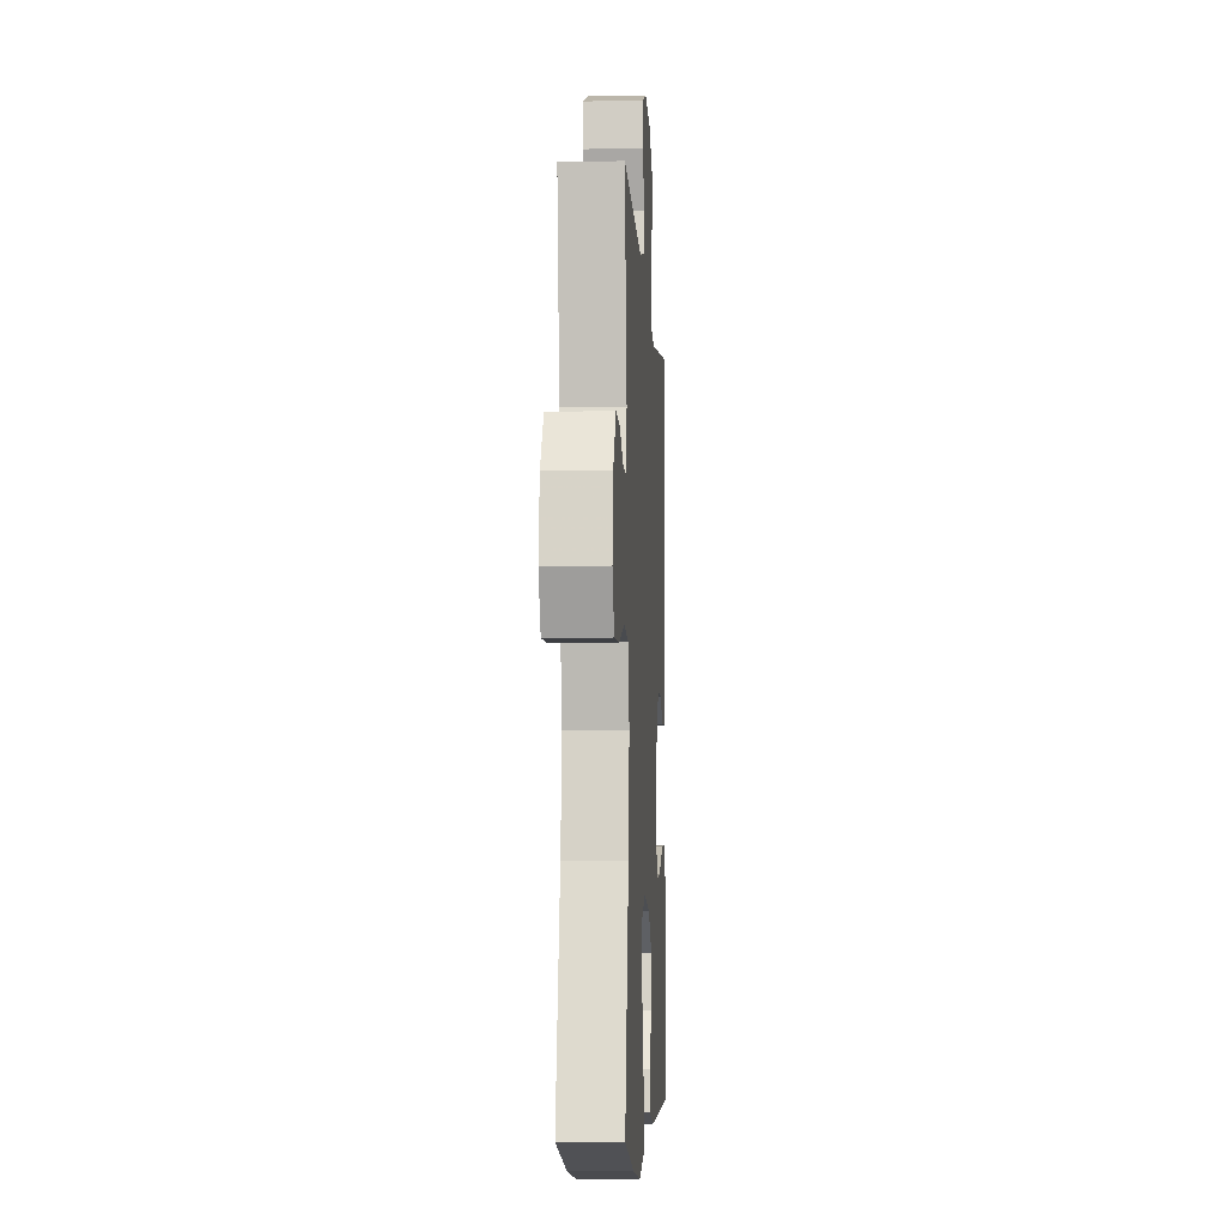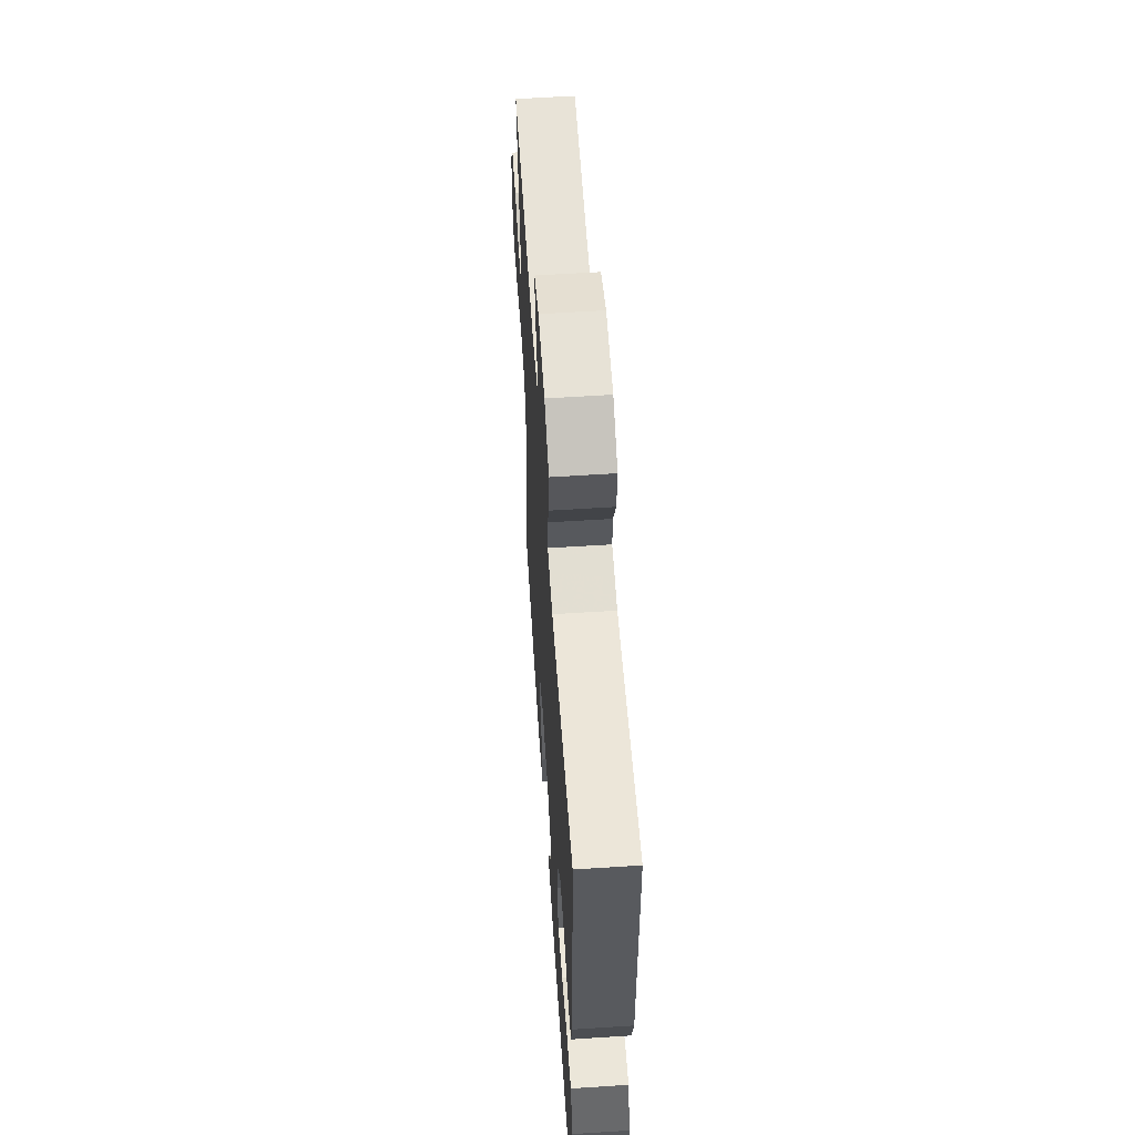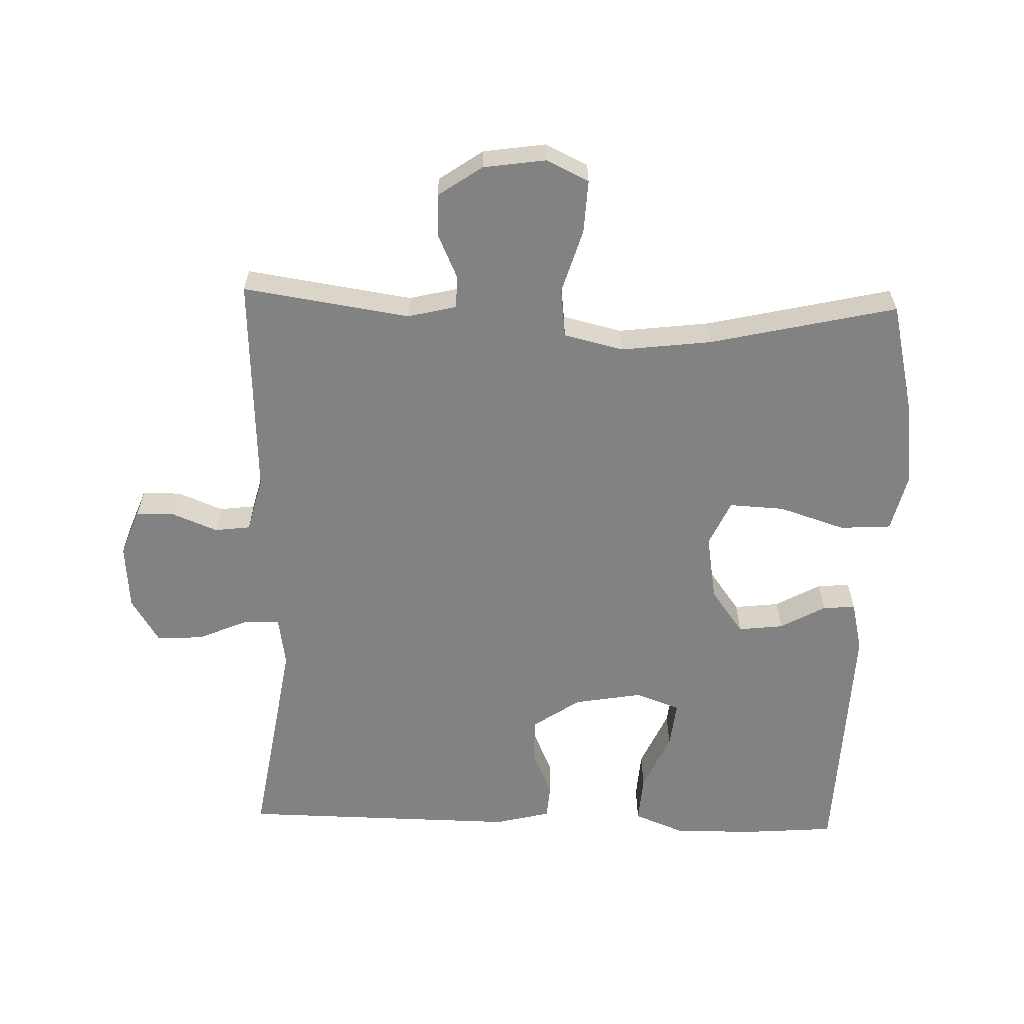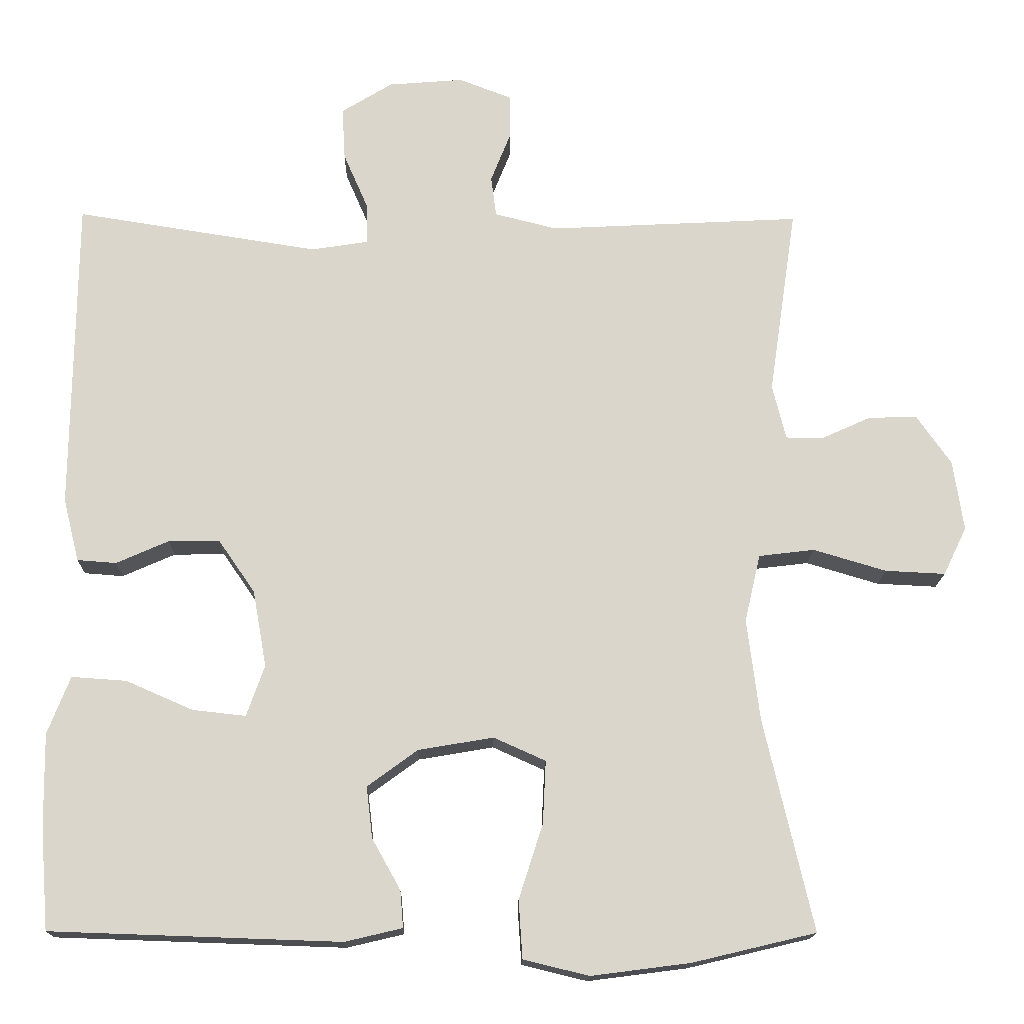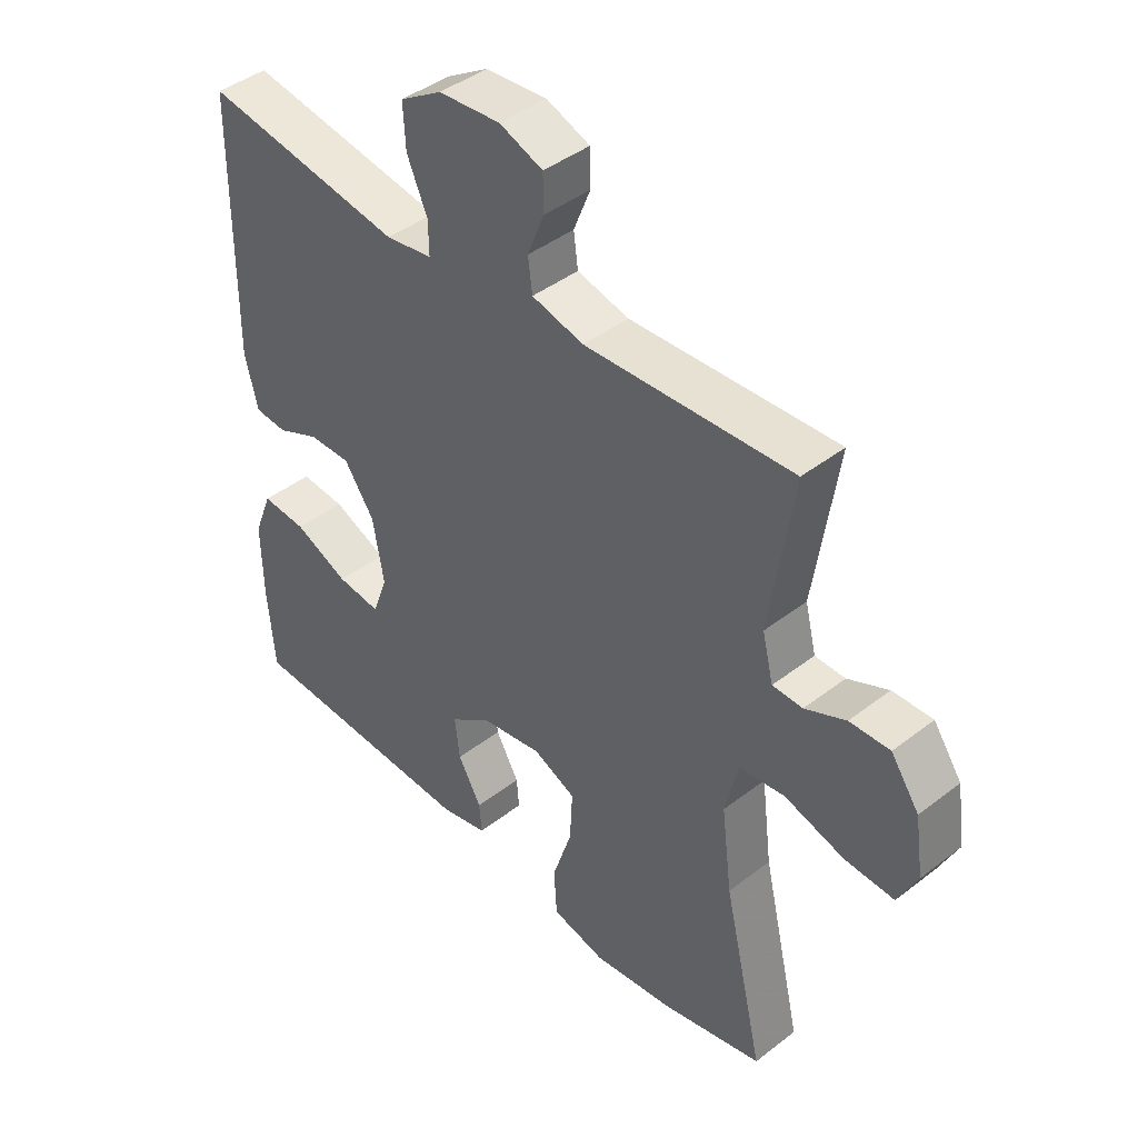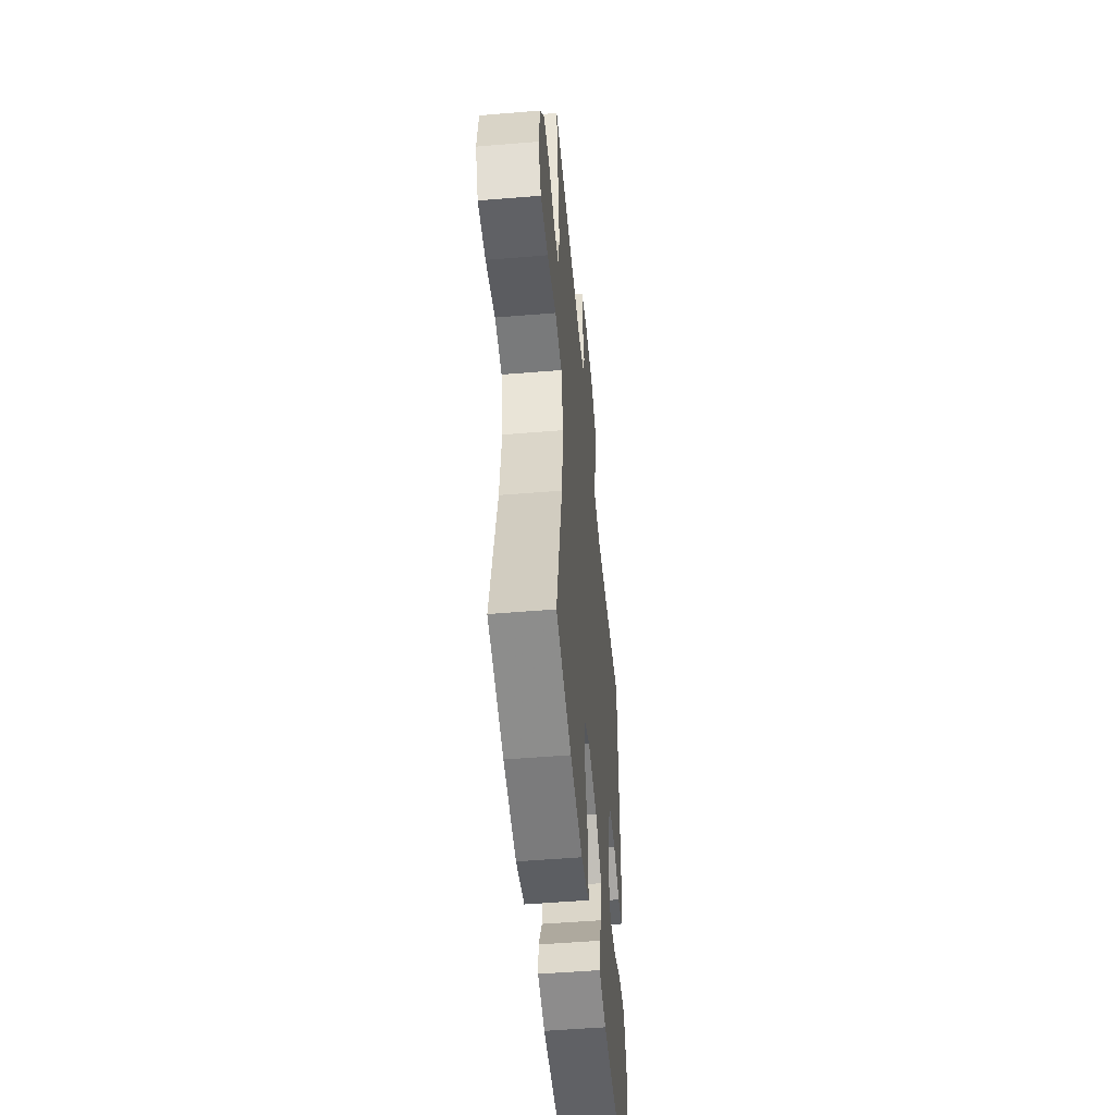
<metadata>
{"format":"obj","ext":"obj","renderer":"f3d","projection":"perspective","resolution":1024,"background":"white","views":[{"elev":-6.9,"azim":93.3,"up":"+Z"},{"elev":59.0,"azim":-93.8,"up":"+Z"},{"elev":-60.7,"azim":88.1,"up":"+Y"},{"elev":-16.1,"azim":-1.0,"up":"+Z"},{"elev":42.7,"azim":47.3,"up":"+Z"},{"elev":-51.2,"azim":95.2,"up":"+Z"}]}
</metadata>
<code>
v -0.5 0.07 -0.5
v -0.511 0.07 -0.365
v -0.513 0.07 -0.241
v -0.483 0.07 -0.164
v -0.41 0.07 -0.169
v -0.321 0.07 -0.208
v -0.25 0.07 -0.216
v -0.226 0.07 -0.148
v -0.244 0.07 -0.046
v -0.293 0.07 0.025
v -0.361 0.07 0.024
v -0.431 0.07 -0.007
v -0.483 0.07 -0.003
v -0.504 0.07 0.081
v -0.5 0.07 0.5
v -0.176 0.07 0.449
v -0.1 0.07 0.461
v -0.101 0.07 0.515
v -0.134 0.07 0.591
v -0.138 0.07 0.661
v -0.07 0.07 0.703
v 0.03 0.07 0.711
v 0.1 0.07 0.684
v 0.101 0.07 0.626
v 0.074 0.07 0.558
v 0.081 0.07 0.504
v 0.165 0.07 0.483
v 0.5 0.07 0.5
v 0.463 0.07 0.249
v 0.481 0.07 0.176
v 0.53 0.07 0.175
v 0.596 0.07 0.205
v 0.661 0.07 0.207
v 0.707 0.07 0.141
v 0.721 0.07 0.047
v 0.69 0.07 -0.017
v 0.61 0.07 -0.013
v 0.513 0.07 0.016
v 0.439 0.07 0.007
v 0.418 0.07 -0.083
v 0.435 0.07 -0.219
v 0.5 0.07 -0.5
v 0.336 0.07 -0.539
v 0.204 0.07 -0.556
v 0.117 0.07 -0.535
v 0.112 0.07 -0.458
v 0.144 0.07 -0.358
v 0.148 0.07 -0.275
v 0.079 0.07 -0.244
v -0.021 0.07 -0.261
v -0.088 0.07 -0.31
v -0.08 0.07 -0.378
v -0.042 0.07 -0.446
v -0.038 0.07 -0.495
v -0.114 0.07 -0.513
v -0.5 0 -0.5
v -0.511 0 -0.365
v -0.513 0 -0.241
v -0.483 0 -0.164
v -0.41 0 -0.169
v -0.321 0 -0.208
v -0.25 0 -0.216
v -0.226 0 -0.148
v -0.244 0 -0.046
v -0.293 0 0.025
v -0.361 0 0.024
v -0.431 0 -0.007
v -0.483 0 -0.003
v -0.504 0 0.081
v -0.5 0 0.5
v -0.176 0 0.449
v -0.1 0 0.461
v -0.101 0 0.515
v -0.134 0 0.591
v -0.138 0 0.661
v -0.07 0 0.703
v 0.03 0 0.711
v 0.1 0 0.684
v 0.101 0 0.626
v 0.074 0 0.558
v 0.081 0 0.504
v 0.165 0 0.483
v 0.5 0 0.5
v 0.463 0 0.249
v 0.481 0 0.176
v 0.53 0 0.175
v 0.596 0 0.205
v 0.661 0 0.207
v 0.707 0 0.141
v 0.721 0 0.047
v 0.69 0 -0.017
v 0.61 0 -0.013
v 0.513 0 0.016
v 0.439 0 0.007
v 0.418 0 -0.083
v 0.435 0 -0.219
v 0.5 0 -0.5
v 0.336 0 -0.539
v 0.204 0 -0.556
v 0.117 0 -0.535
v 0.112 0 -0.458
v 0.144 0 -0.358
v 0.148 0 -0.275
v 0.079 0 -0.244
v -0.021 0 -0.261
v -0.088 0 -0.31
v -0.08 0 -0.378
v -0.042 0 -0.446
v -0.038 0 -0.495
v -0.114 0 -0.513
f 52 53 54 55
f 51 52 55 1
f 50 51 1 2
f 44 45 46 47
f 44 47 48
f 41 42 43 44
f 40 41 44 48
f 39 40 48 49
f 35 36 37 38
f 35 38 39
f 34 35 39
f 31 32 33 34
f 30 31 34 39
f 29 30 39 49
f 27 28 29 49
f 22 23 24 25
f 22 25 26
f 21 22 26
f 18 19 20 21
f 17 18 21 26
f 13 14 15 16
f 11 12 13 16
f 10 11 16 17
f 9 10 17 26
f 3 4 5 6
f 50 2 3 6
f 50 6 7
f 49 50 7 8
f 26 27 49
f 8 9 26 49
f 110 109 108 107
f 56 110 107 106
f 57 56 106 105
f 102 101 100 99
f 103 102 99
f 99 98 97 96
f 103 99 96 95
f 104 103 95 94
f 93 92 91 90
f 94 93 90
f 94 90 89
f 89 88 87 86
f 94 89 86 85
f 104 94 85 84
f 104 84 83 82
f 80 79 78 77
f 81 80 77
f 81 77 76
f 76 75 74 73
f 81 76 73 72
f 71 70 69 68
f 71 68 67 66
f 72 71 66 65
f 81 72 65 64
f 61 60 59 58
f 61 58 57 105
f 62 61 105
f 63 62 105 104
f 104 82 81
f 104 81 64 63
f 1 56 57 2
f 2 57 58 3
f 3 58 59 4
f 4 59 60 5
f 5 60 61 6
f 6 61 62 7
f 7 62 63 8
f 8 63 64 9
f 9 64 65 10
f 10 65 66 11
f 11 66 67 12
f 12 67 68 13
f 13 68 69 14
f 14 69 70 15
f 15 70 71 16
f 16 71 72 17
f 17 72 73 18
f 18 73 74 19
f 19 74 75 20
f 20 75 76 21
f 21 76 77 22
f 22 77 78 23
f 23 78 79 24
f 24 79 80 25
f 25 80 81 26
f 26 81 82 27
f 27 82 83 28
f 28 83 84 29
f 29 84 85 30
f 30 85 86 31
f 31 86 87 32
f 32 87 88 33
f 33 88 89 34
f 34 89 90 35
f 35 90 91 36
f 36 91 92 37
f 37 92 93 38
f 38 93 94 39
f 39 94 95 40
f 40 95 96 41
f 41 96 97 42
f 42 97 98 43
f 43 98 99 44
f 44 99 100 45
f 45 100 101 46
f 46 101 102 47
f 47 102 103 48
f 48 103 104 49
f 49 104 105 50
f 50 105 106 51
f 51 106 107 52
f 52 107 108 53
f 53 108 109 54
f 54 109 110 55
f 55 110 56 1

</code>
